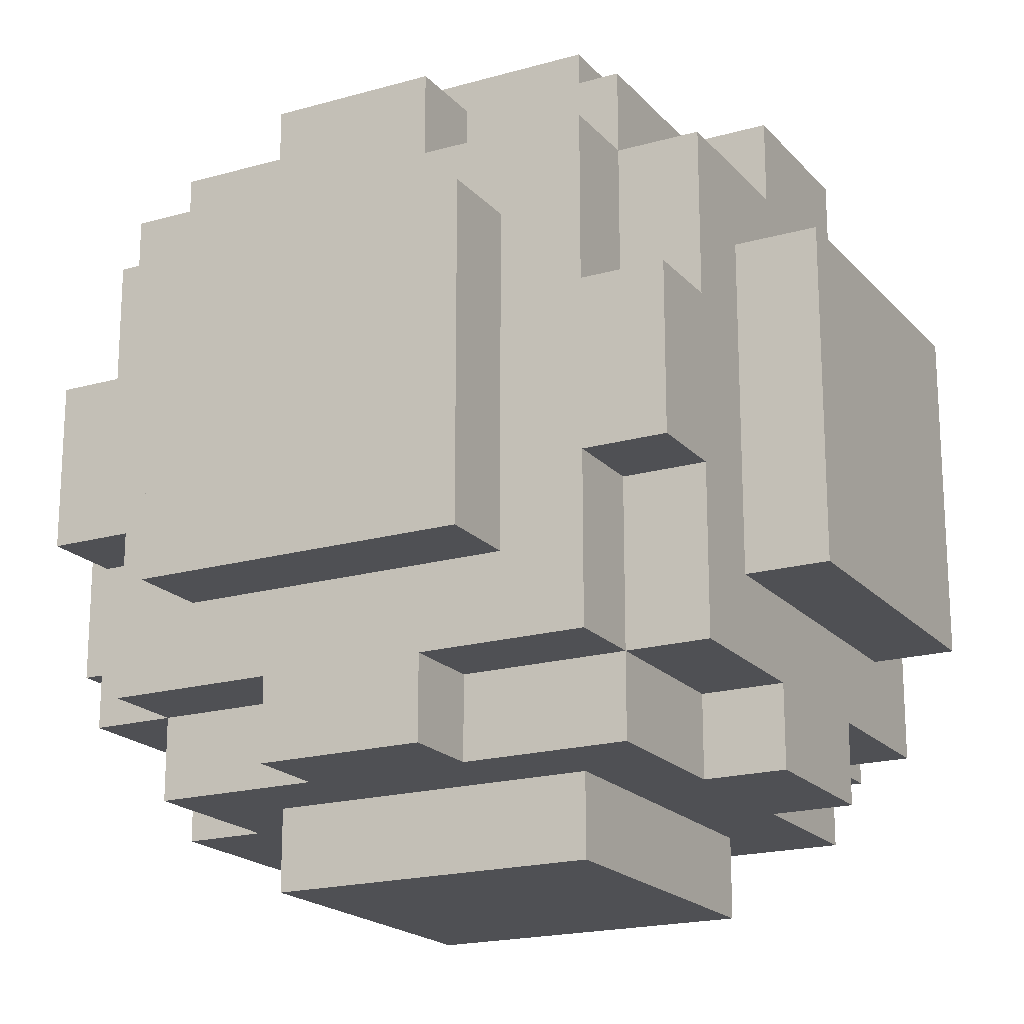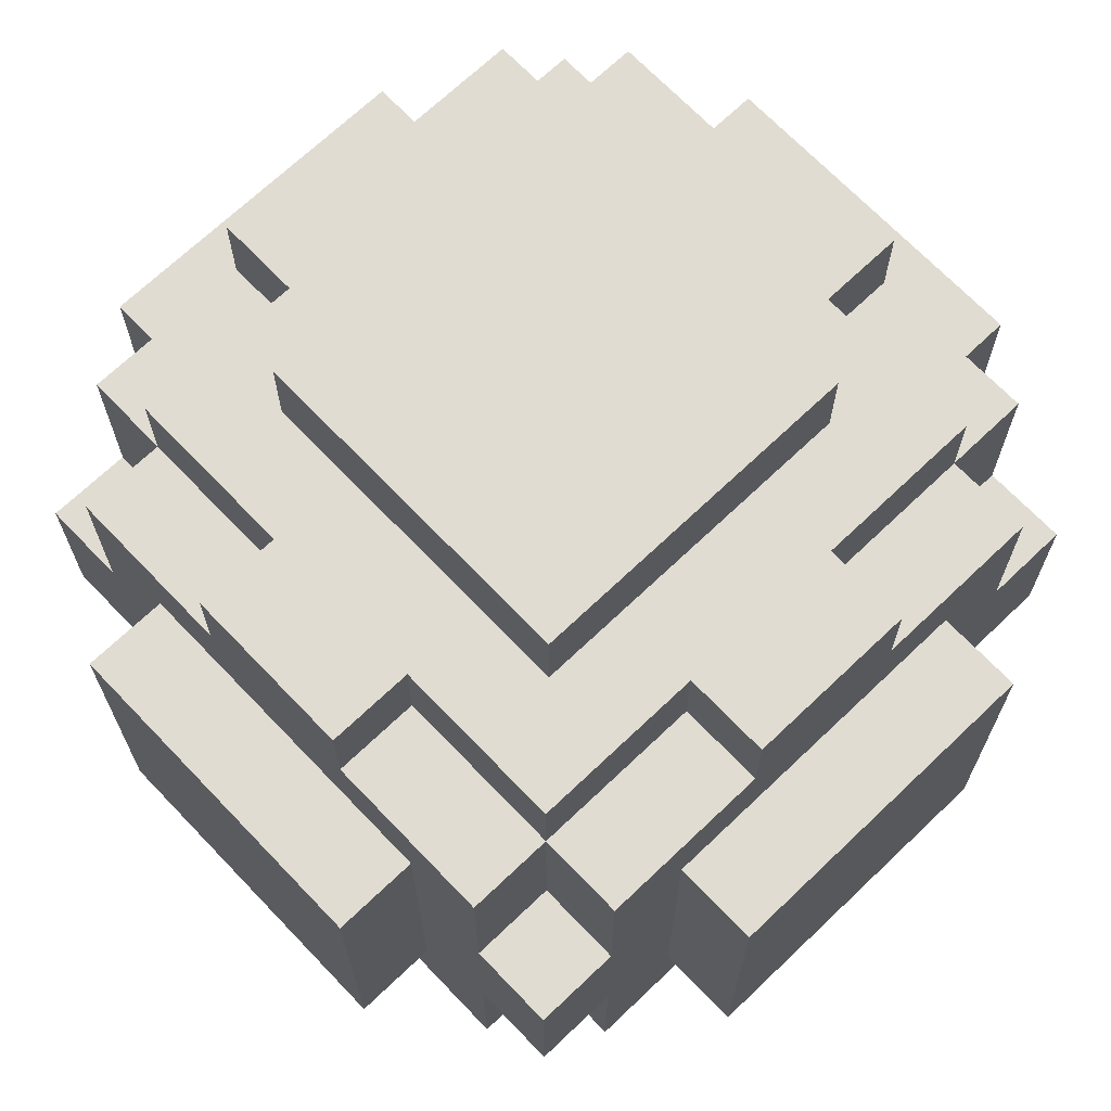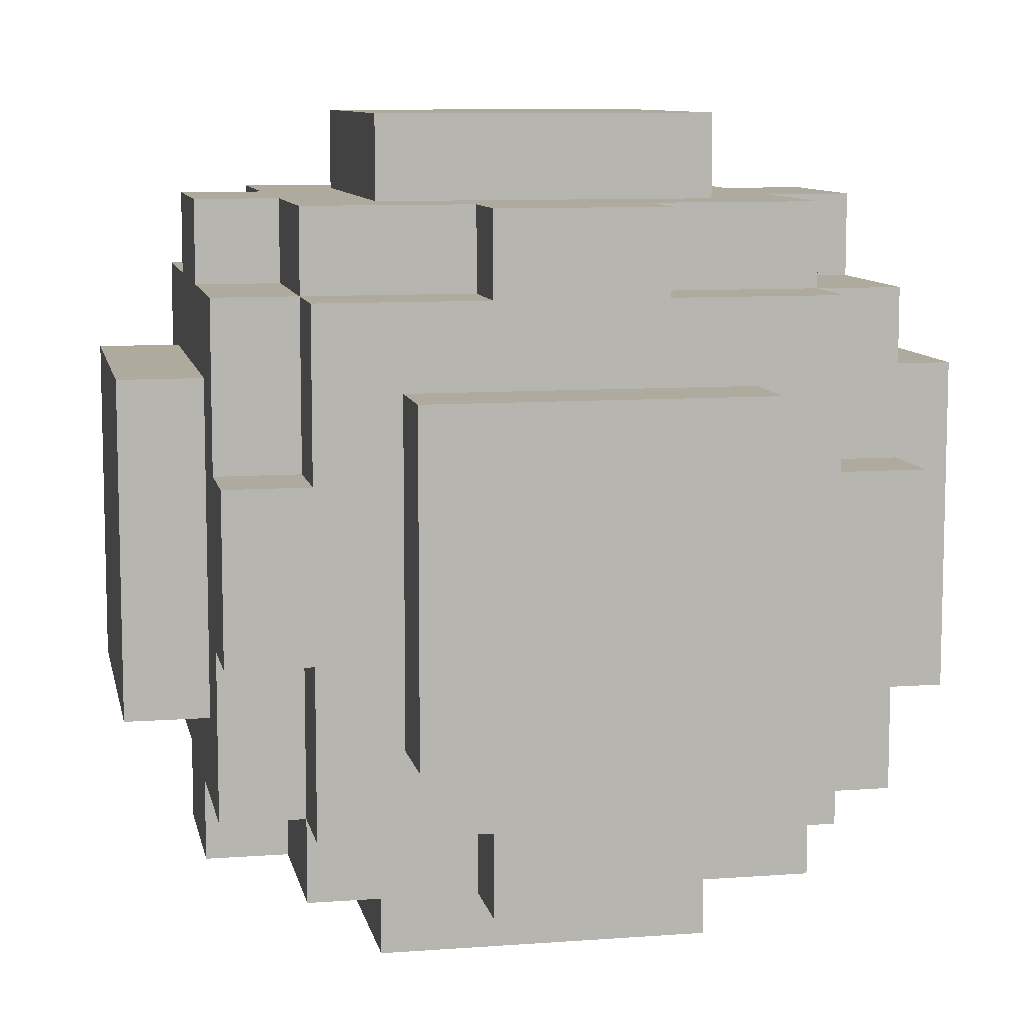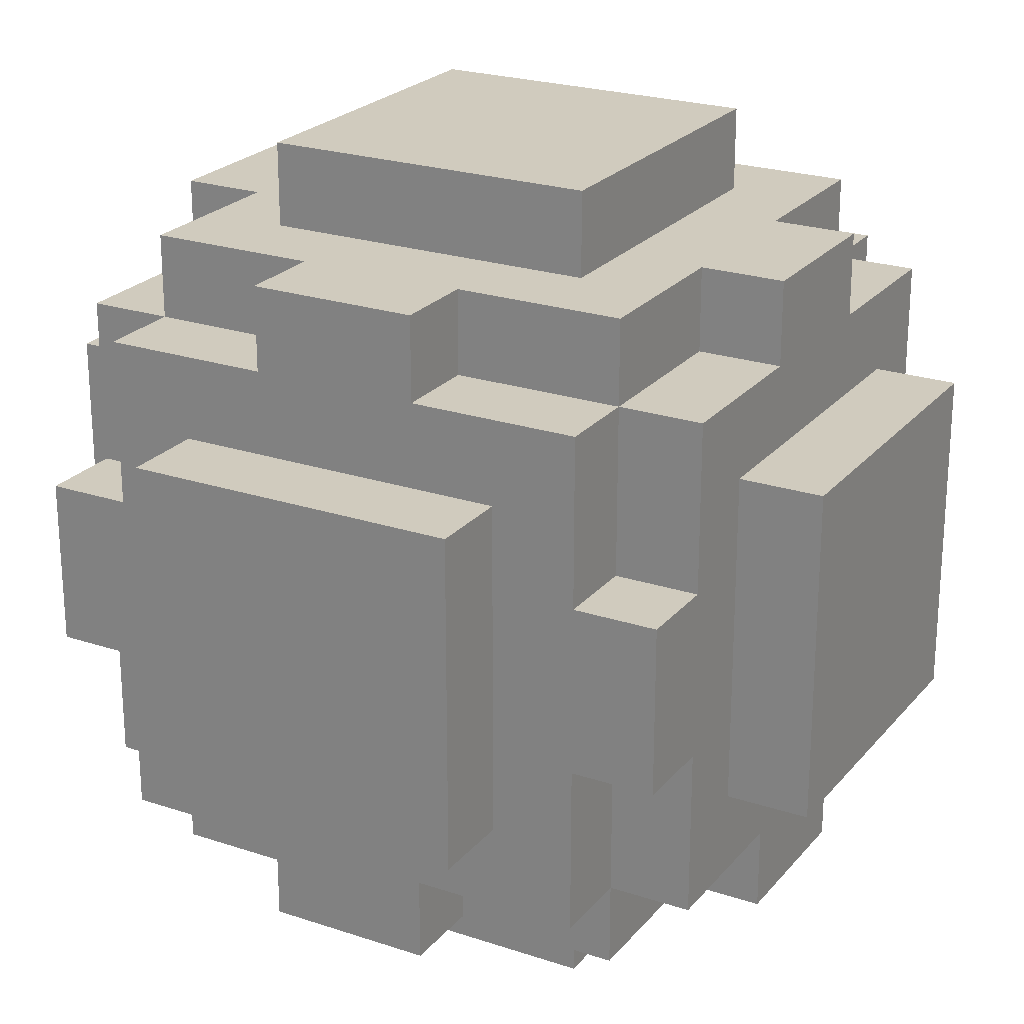
<metadata>
{"format":"obj","ext":"obj","renderer":"f3d","projection":"perspective","resolution":1024,"background":"white","views":[{"elev":-19.2,"azim":118.2,"up":"+Y"},{"elev":69.1,"azim":46.3,"up":"+Z"},{"elev":9.2,"azim":-101.2,"up":"+Y"},{"elev":23.4,"azim":119.3,"up":"+Z"}]}
</metadata>
<code>
g EnergyPelletObject2
v -5 3 2
v -5 3 -2
v -5 4 1
v -5 4 -1
v -5 6 1
v -5 6 -1
v -5 7 2
v -5 7 -2
v -4 1 1
v -4 1 -1
v -4 2 3
v -4 2 1
v -4 2 -1
v -4 2 -3
v -4 3 2
v -4 3 -2
v -4 4 4
v -4 4 3
v -4 4 -3
v -4 4 -4
v -4 6 4
v -4 6 3
v -4 6 -3
v -4 6 -4
v -4 7 2
v -4 7 -2
v -4 8 3
v -4 8 1
v -4 8 -1
v -4 8 -3
v -4 9 1
v -4 9 -1
v -3 1 3
v -3 1 2
v -3 1 1
v -3 1 -1
v -3 1 -2
v -3 1 -3
v -3 2 4
v -3 2 3
v -3 2 2
v -3 2 1
v -3 2 -1
v -3 2 -2
v -3 2 -3
v -3 2 -4
v -3 4 4
v -3 4 3
v -3 4 -3
v -3 4 -4
v -3 6 4
v -3 6 3
v -3 6 -3
v -3 6 -4
v -3 8 4
v -3 8 3
v -3 8 2
v -3 8 1
v -3 8 -1
v -3 8 -2
v -3 8 -3
v -3 8 -4
v -3 9 3
v -3 9 2
v -3 9 1
v -3 9 -1
v -3 9 -2
v -3 9 -3
v -2 0 2
v -2 0 -2
v -2 1 2
v -2 1 -2
v -2 3 5
v -2 3 4
v -2 3 -4
v -2 3 -5
v -2 7 5
v -2 7 4
v -2 7 -4
v -2 7 -5
v -2 9 2
v -2 9 -2
v -2 10 2
v -2 10 -2
v -1 1 4
v -1 1 3
v -1 1 -3
v -1 1 -4
v -1 2 4
v -1 2 3
v -1 2 -3
v -1 2 -4
v -1 8 4
v -1 8 3
v -1 8 -3
v -1 8 -4
v -1 9 4
v -1 9 3
v -1 9 -3
v -1 9 -4
v 1 1 4
v 1 1 3
v 1 1 -3
v 1 1 -4
v 1 2 4
v 1 2 3
v 1 2 -3
v 1 2 -4
v 1 8 4
v 1 8 3
v 1 8 -3
v 1 8 -4
v 1 9 4
v 1 9 3
v 1 9 -3
v 1 9 -4
v 2 0 2
v 2 0 -2
v 2 1 2
v 2 1 -2
v 2 3 5
v 2 3 4
v 2 3 -4
v 2 3 -5
v 2 7 5
v 2 7 4
v 2 7 -4
v 2 7 -5
v 2 9 2
v 2 9 -2
v 2 10 2
v 2 10 -2
v 3 1 3
v 3 1 2
v 3 1 1
v 3 1 -1
v 3 1 -2
v 3 1 -3
v 3 2 4
v 3 2 3
v 3 2 2
v 3 2 1
v 3 2 -1
v 3 2 -2
v 3 2 -3
v 3 2 -4
v 3 4 4
v 3 4 3
v 3 4 -3
v 3 4 -4
v 3 6 4
v 3 6 3
v 3 6 -3
v 3 6 -4
v 3 8 4
v 3 8 3
v 3 8 2
v 3 8 1
v 3 8 -1
v 3 8 -2
v 3 8 -3
v 3 8 -4
v 3 9 3
v 3 9 2
v 3 9 1
v 3 9 -1
v 3 9 -2
v 3 9 -3
v 4 1 1
v 4 1 -1
v 4 2 3
v 4 2 1
v 4 2 -1
v 4 2 -3
v 4 3 2
v 4 3 -2
v 4 4 4
v 4 4 3
v 4 4 -3
v 4 4 -4
v 4 6 4
v 4 6 3
v 4 6 -3
v 4 6 -4
v 4 7 2
v 4 7 -2
v 4 8 3
v 4 8 1
v 4 8 -1
v 4 8 -3
v 4 9 1
v 4 9 -1
v 5 3 2
v 5 3 -2
v 5 4 1
v 5 4 -1
v 5 6 1
v 5 6 -1
v 5 7 2
v 5 7 -2
v -2 3 5
v -2 7 5
v -1 4 5
v -1 6 5
v 1 4 5
v 1 6 5
v 2 3 5
v 2 7 5
v -4 4 4
v -4 6 4
v -3 2 4
v -3 4 4
v -3 6 4
v -3 8 4
v -2 3 4
v -2 7 4
v -1 1 4
v -1 2 4
v -1 8 4
v -1 9 4
v 1 1 4
v 1 2 4
v 1 8 4
v 1 9 4
v 2 3 4
v 2 7 4
v 3 2 4
v 3 4 4
v 3 6 4
v 3 8 4
v 4 4 4
v 4 6 4
v -4 2 3
v -4 4 3
v -4 6 3
v -4 8 3
v -3 1 3
v -3 2 3
v -3 4 3
v -3 6 3
v -3 8 3
v -3 9 3
v -2 1 3
v -2 2 3
v -2 8 3
v -2 9 3
v -1 1 3
v -1 2 3
v -1 8 3
v -1 9 3
v 1 1 3
v 1 2 3
v 1 8 3
v 1 9 3
v 2 1 3
v 2 2 3
v 2 8 3
v 2 9 3
v 3 1 3
v 3 2 3
v 3 4 3
v 3 6 3
v 3 8 3
v 3 9 3
v 4 2 3
v 4 4 3
v 4 6 3
v 4 8 3
v -5 3 2
v -5 7 2
v -4 3 2
v -4 7 2
v -2 0 2
v -2 1 2
v -2 9 2
v -2 10 2
v 2 0 2
v 2 1 2
v 2 9 2
v 2 10 2
v 4 3 2
v 4 7 2
v 5 3 2
v 5 7 2
v -4 1 1
v -4 2 1
v -4 8 1
v -4 9 1
v -3 1 1
v -3 2 1
v -3 8 1
v -3 9 1
v 3 1 1
v 3 2 1
v 3 8 1
v 3 9 1
v 4 1 1
v 4 2 1
v 4 8 1
v 4 9 1
v -4 1 -1
v -4 2 -1
v -4 8 -1
v -4 9 -1
v -3 1 -1
v -3 2 -1
v -3 8 -1
v -3 9 -1
v 3 1 -1
v 3 2 -1
v 3 8 -1
v 3 9 -1
v 4 1 -1
v 4 2 -1
v 4 8 -1
v 4 9 -1
v -5 3 -2
v -5 7 -2
v -4 3 -2
v -4 7 -2
v -2 0 -2
v -2 1 -2
v -2 9 -2
v -2 10 -2
v 2 0 -2
v 2 1 -2
v 2 9 -2
v 2 10 -2
v 4 3 -2
v 4 7 -2
v 5 3 -2
v 5 7 -2
v -4 2 -3
v -4 4 -3
v -4 6 -3
v -4 8 -3
v -3 1 -3
v -3 2 -3
v -3 4 -3
v -3 6 -3
v -3 8 -3
v -3 9 -3
v -2 1 -3
v -2 2 -3
v -2 8 -3
v -2 9 -3
v -1 1 -3
v -1 2 -3
v -1 8 -3
v -1 9 -3
v 1 1 -3
v 1 2 -3
v 1 8 -3
v 1 9 -3
v 2 1 -3
v 2 2 -3
v 2 8 -3
v 2 9 -3
v 3 1 -3
v 3 2 -3
v 3 4 -3
v 3 6 -3
v 3 8 -3
v 3 9 -3
v 4 2 -3
v 4 4 -3
v 4 6 -3
v 4 8 -3
v -4 4 -4
v -4 6 -4
v -3 2 -4
v -3 4 -4
v -3 6 -4
v -3 8 -4
v -2 3 -4
v -2 7 -4
v -1 1 -4
v -1 2 -4
v -1 8 -4
v -1 9 -4
v 1 1 -4
v 1 2 -4
v 1 8 -4
v 1 9 -4
v 2 3 -4
v 2 7 -4
v 3 2 -4
v 3 4 -4
v 3 6 -4
v 3 8 -4
v 4 4 -4
v 4 6 -4
v -2 3 -5
v -2 7 -5
v -1 4 -5
v -1 6 -5
v 1 4 -5
v 1 6 -5
v 2 3 -5
v 2 7 -5
v -2 0 2
v 2 0 2
v -1 0 1
v 1 0 1
v -1 0 -1
v 1 0 -1
v -2 0 -2
v 2 0 -2
v -1 1 4
v 1 1 4
v -3 1 3
v -2 1 3
v -1 1 3
v 1 1 3
v 2 1 3
v 3 1 3
v -3 1 2
v -2 1 2
v 2 1 2
v 3 1 2
v -4 1 1
v -3 1 1
v 3 1 1
v 4 1 1
v -4 1 -1
v -3 1 -1
v 3 1 -1
v 4 1 -1
v -3 1 -2
v -2 1 -2
v 2 1 -2
v 3 1 -2
v -3 1 -3
v -2 1 -3
v -1 1 -3
v 1 1 -3
v 2 1 -3
v 3 1 -3
v -1 1 -4
v 1 1 -4
v -3 2 4
v -1 2 4
v 1 2 4
v 3 2 4
v -4 2 3
v -3 2 3
v -2 2 3
v -1 2 3
v 1 2 3
v 2 2 3
v 3 2 3
v 4 2 3
v -3 2 2
v 3 2 2
v -4 2 1
v -3 2 1
v 3 2 1
v 4 2 1
v -4 2 -1
v -3 2 -1
v 3 2 -1
v 4 2 -1
v -3 2 -2
v 3 2 -2
v -4 2 -3
v -3 2 -3
v -2 2 -3
v -1 2 -3
v 1 2 -3
v 2 2 -3
v 3 2 -3
v 4 2 -3
v -3 2 -4
v -1 2 -4
v 1 2 -4
v 3 2 -4
v -2 3 5
v 2 3 5
v -2 3 4
v 2 3 4
v -5 3 2
v -4 3 2
v 4 3 2
v 5 3 2
v -5 3 -2
v -4 3 -2
v 4 3 -2
v 5 3 -2
v -2 3 -4
v 2 3 -4
v -2 3 -5
v 2 3 -5
v -4 4 4
v -3 4 4
v 3 4 4
v 4 4 4
v -4 4 3
v -3 4 3
v 3 4 3
v 4 4 3
v -4 4 -3
v -3 4 -3
v 3 4 -3
v 4 4 -3
v -4 4 -4
v -3 4 -4
v 3 4 -4
v 4 4 -4
v -4 6 4
v -3 6 4
v 3 6 4
v 4 6 4
v -4 6 3
v -3 6 3
v 3 6 3
v 4 6 3
v -4 6 -3
v -3 6 -3
v 3 6 -3
v 4 6 -3
v -4 6 -4
v -3 6 -4
v 3 6 -4
v 4 6 -4
v -2 7 5
v 2 7 5
v -2 7 4
v 2 7 4
v -5 7 2
v -4 7 2
v 4 7 2
v 5 7 2
v -5 7 -2
v -4 7 -2
v 4 7 -2
v 5 7 -2
v -2 7 -4
v 2 7 -4
v -2 7 -5
v 2 7 -5
v -3 8 4
v -1 8 4
v 1 8 4
v 3 8 4
v -4 8 3
v -3 8 3
v -2 8 3
v -1 8 3
v 1 8 3
v 2 8 3
v 3 8 3
v 4 8 3
v -3 8 2
v 3 8 2
v -4 8 1
v -3 8 1
v 3 8 1
v 4 8 1
v -4 8 -1
v -3 8 -1
v 3 8 -1
v 4 8 -1
v -3 8 -2
v 3 8 -2
v -4 8 -3
v -3 8 -3
v -2 8 -3
v -1 8 -3
v 1 8 -3
v 2 8 -3
v 3 8 -3
v 4 8 -3
v -3 8 -4
v -1 8 -4
v 1 8 -4
v 3 8 -4
v -1 9 4
v 1 9 4
v -3 9 3
v -2 9 3
v -1 9 3
v 1 9 3
v 2 9 3
v 3 9 3
v -3 9 2
v -2 9 2
v 2 9 2
v 3 9 2
v -4 9 1
v -3 9 1
v 3 9 1
v 4 9 1
v -4 9 -1
v -3 9 -1
v 3 9 -1
v 4 9 -1
v -3 9 -2
v -2 9 -2
v 2 9 -2
v 3 9 -2
v -3 9 -3
v -2 9 -3
v -1 9 -3
v 1 9 -3
v 2 9 -3
v 3 9 -3
v -1 9 -4
v 1 9 -4
v -2 10 2
v 2 10 2
v -1 10 1
v 1 10 1
v -1 10 -1
v 1 10 -1
v -2 10 -2
v 2 10 -2
f 3 2 1
f 4 2 3
f 5 3 1
f 5 4 3
f 6 2 4
f 6 4 5
f 7 5 1
f 7 6 5
f 8 2 6
f 8 6 7
f 12 10 9
f 13 10 12
f 15 12 11
f 15 14 13
f 15 13 12
f 16 14 15
f 18 15 11
f 19 14 16
f 21 18 17
f 22 15 18
f 22 18 21
f 23 20 19
f 23 19 16
f 24 20 23
f 25 15 22
f 26 23 16
f 27 25 22
f 27 26 25
f 28 26 27
f 29 26 28
f 30 23 26
f 30 26 29
f 31 29 28
f 32 29 31
f 40 34 33
f 41 35 34
f 41 34 40
f 42 35 41
f 43 37 36
f 44 38 37
f 44 37 43
f 45 38 44
f 47 40 39
f 48 40 47
f 49 46 45
f 50 46 49
f 55 52 51
f 56 52 55
f 61 54 53
f 62 54 61
f 63 57 56
f 64 58 57
f 64 57 63
f 65 58 64
f 66 60 59
f 67 61 60
f 67 60 66
f 68 61 67
f 71 70 69
f 72 70 71
f 77 74 73
f 78 74 77
f 79 76 75
f 80 76 79
f 83 82 81
f 84 82 83
f 89 86 85
f 90 86 89
f 91 88 87
f 92 88 91
f 97 94 93
f 98 94 97
f 99 96 95
f 100 96 99
f 101 102 105
f 105 102 106
f 103 104 107
f 107 104 108
f 109 110 113
f 113 110 114
f 111 112 115
f 115 112 116
f 117 118 119
f 119 118 120
f 121 122 125
f 125 122 126
f 123 124 127
f 127 124 128
f 129 130 131
f 131 130 132
f 133 134 140
f 134 135 141
f 140 134 141
f 141 135 142
f 136 137 143
f 137 138 144
f 143 137 144
f 144 138 145
f 139 140 147
f 147 140 148
f 145 146 149
f 149 146 150
f 151 152 155
f 155 152 156
f 153 154 161
f 161 154 162
f 156 157 163
f 157 158 164
f 163 157 164
f 164 158 165
f 159 160 166
f 160 161 167
f 166 160 167
f 167 161 168
f 169 170 172
f 172 170 173
f 171 172 175
f 173 174 175
f 172 173 175
f 175 174 176
f 171 175 178
f 176 174 179
f 177 178 181
f 178 175 182
f 181 178 182
f 179 180 183
f 176 179 183
f 183 180 184
f 182 175 185
f 176 183 186
f 182 185 187
f 185 186 187
f 187 186 188
f 188 186 189
f 186 183 190
f 189 186 190
f 188 189 191
f 191 189 192
f 193 194 195
f 195 194 196
f 193 195 197
f 195 196 197
f 196 194 198
f 197 196 198
f 193 197 199
f 197 198 199
f 198 194 200
f 199 198 200
f 203 202 201
f 204 202 203
f 205 203 201
f 205 204 203
f 206 202 204
f 206 204 205
f 207 205 201
f 207 206 205
f 208 202 206
f 208 206 207
f 212 210 209
f 213 210 212
f 215 212 211
f 215 214 213
f 215 213 212
f 216 214 215
f 218 215 211
f 219 214 216
f 221 218 217
f 222 215 218
f 222 218 221
f 223 220 219
f 223 219 216
f 224 220 223
f 225 215 222
f 226 223 216
f 227 225 222
f 227 226 225
f 228 226 227
f 229 226 228
f 230 223 226
f 230 226 229
f 231 229 228
f 232 229 231
f 238 234 233
f 239 234 238
f 240 236 235
f 241 236 240
f 243 238 237
f 244 238 243
f 245 242 241
f 246 242 245
f 247 244 243
f 248 244 247
f 249 246 245
f 250 246 249
f 255 252 251
f 256 252 255
f 257 254 253
f 258 254 257
f 259 256 255
f 260 256 259
f 263 258 257
f 264 258 263
f 265 261 260
f 266 261 265
f 267 263 262
f 268 263 267
f 271 270 269
f 272 270 271
f 277 274 273
f 278 274 277
f 279 276 275
f 280 276 279
f 283 282 281
f 284 282 283
f 289 286 285
f 290 286 289
f 291 288 287
f 292 288 291
f 297 294 293
f 298 294 297
f 299 296 295
f 300 296 299
f 301 302 305
f 305 302 306
f 303 304 307
f 307 304 308
f 309 310 313
f 313 310 314
f 311 312 315
f 315 312 316
f 317 318 319
f 319 318 320
f 321 322 325
f 325 322 326
f 323 324 327
f 327 324 328
f 329 330 331
f 331 330 332
f 333 334 338
f 338 334 339
f 335 336 340
f 340 336 341
f 337 338 343
f 343 338 344
f 341 342 345
f 345 342 346
f 343 344 347
f 347 344 348
f 345 346 349
f 349 346 350
f 351 352 355
f 355 352 356
f 353 354 357
f 357 354 358
f 355 356 359
f 359 356 360
f 357 358 363
f 363 358 364
f 360 361 365
f 365 361 366
f 362 363 367
f 367 363 368
f 369 370 372
f 372 370 373
f 371 372 375
f 373 374 375
f 372 373 375
f 375 374 376
f 371 375 378
f 376 374 379
f 377 378 381
f 378 375 382
f 381 378 382
f 379 380 383
f 376 379 383
f 383 380 384
f 382 375 385
f 376 383 386
f 382 385 387
f 385 386 387
f 387 386 388
f 388 386 389
f 386 383 390
f 389 386 390
f 388 389 391
f 391 389 392
f 393 394 395
f 395 394 396
f 393 395 397
f 395 396 397
f 396 394 398
f 397 396 398
f 393 397 399
f 397 398 399
f 398 394 400
f 399 398 400
f 403 402 401
f 404 402 403
f 405 403 401
f 405 404 403
f 406 402 404
f 406 404 405
f 407 405 401
f 407 406 405
f 408 402 406
f 408 406 407
f 413 410 409
f 414 410 413
f 417 412 411
f 418 413 412
f 418 412 417
f 418 414 413
f 418 415 414
f 419 416 415
f 419 415 418
f 420 416 419
f 422 418 417
f 423 420 419
f 425 422 421
f 426 418 422
f 426 422 425
f 427 424 423
f 427 423 419
f 428 424 427
f 429 418 426
f 430 418 429
f 431 427 419
f 432 427 431
f 433 430 429
f 434 431 430
f 434 430 433
f 435 431 434
f 436 431 435
f 437 432 431
f 437 431 436
f 438 432 437
f 439 436 435
f 440 436 439
f 446 442 441
f 447 442 446
f 448 442 447
f 449 444 443
f 450 444 449
f 451 444 450
f 453 446 445
f 454 452 451
f 455 453 445
f 456 453 455
f 457 452 454
f 458 452 457
f 463 460 459
f 464 462 461
f 465 463 459
f 466 463 465
f 471 462 464
f 472 462 471
f 473 467 466
f 473 468 467
f 474 468 473
f 475 470 469
f 475 471 470
f 476 471 475
f 479 478 477
f 480 478 479
f 485 482 481
f 486 482 485
f 487 484 483
f 488 484 487
f 491 490 489
f 492 490 491
f 497 494 493
f 498 494 497
f 499 496 495
f 500 496 499
f 505 502 501
f 506 502 505
f 507 504 503
f 508 504 507
f 509 510 513
f 513 510 514
f 511 512 515
f 515 512 516
f 517 518 521
f 521 518 522
f 519 520 523
f 523 520 524
f 525 526 527
f 527 526 528
f 529 530 533
f 533 530 534
f 531 532 535
f 535 532 536
f 537 538 539
f 539 538 540
f 541 542 546
f 546 542 547
f 547 542 548
f 543 544 549
f 549 544 550
f 550 544 551
f 545 546 553
f 551 552 554
f 545 553 555
f 555 553 556
f 554 552 557
f 557 552 558
f 559 560 563
f 561 562 564
f 559 563 565
f 565 563 566
f 564 562 571
f 571 562 572
f 566 567 573
f 567 568 573
f 573 568 574
f 569 570 575
f 570 571 575
f 575 571 576
f 577 578 581
f 581 578 582
f 579 580 585
f 580 581 586
f 585 580 586
f 581 582 586
f 582 583 586
f 583 584 587
f 586 583 587
f 587 584 588
f 585 586 590
f 587 588 591
f 589 590 593
f 590 586 594
f 593 590 594
f 591 592 595
f 587 591 595
f 595 592 596
f 594 586 597
f 597 586 598
f 587 595 599
f 599 595 600
f 597 598 601
f 598 599 602
f 601 598 602
f 602 599 603
f 603 599 604
f 599 600 605
f 604 599 605
f 605 600 606
f 603 604 607
f 607 604 608
f 609 610 611
f 611 610 612
f 609 611 613
f 611 612 613
f 612 610 614
f 613 612 614
f 609 613 615
f 613 614 615
f 614 610 616
f 615 614 616

</code>
